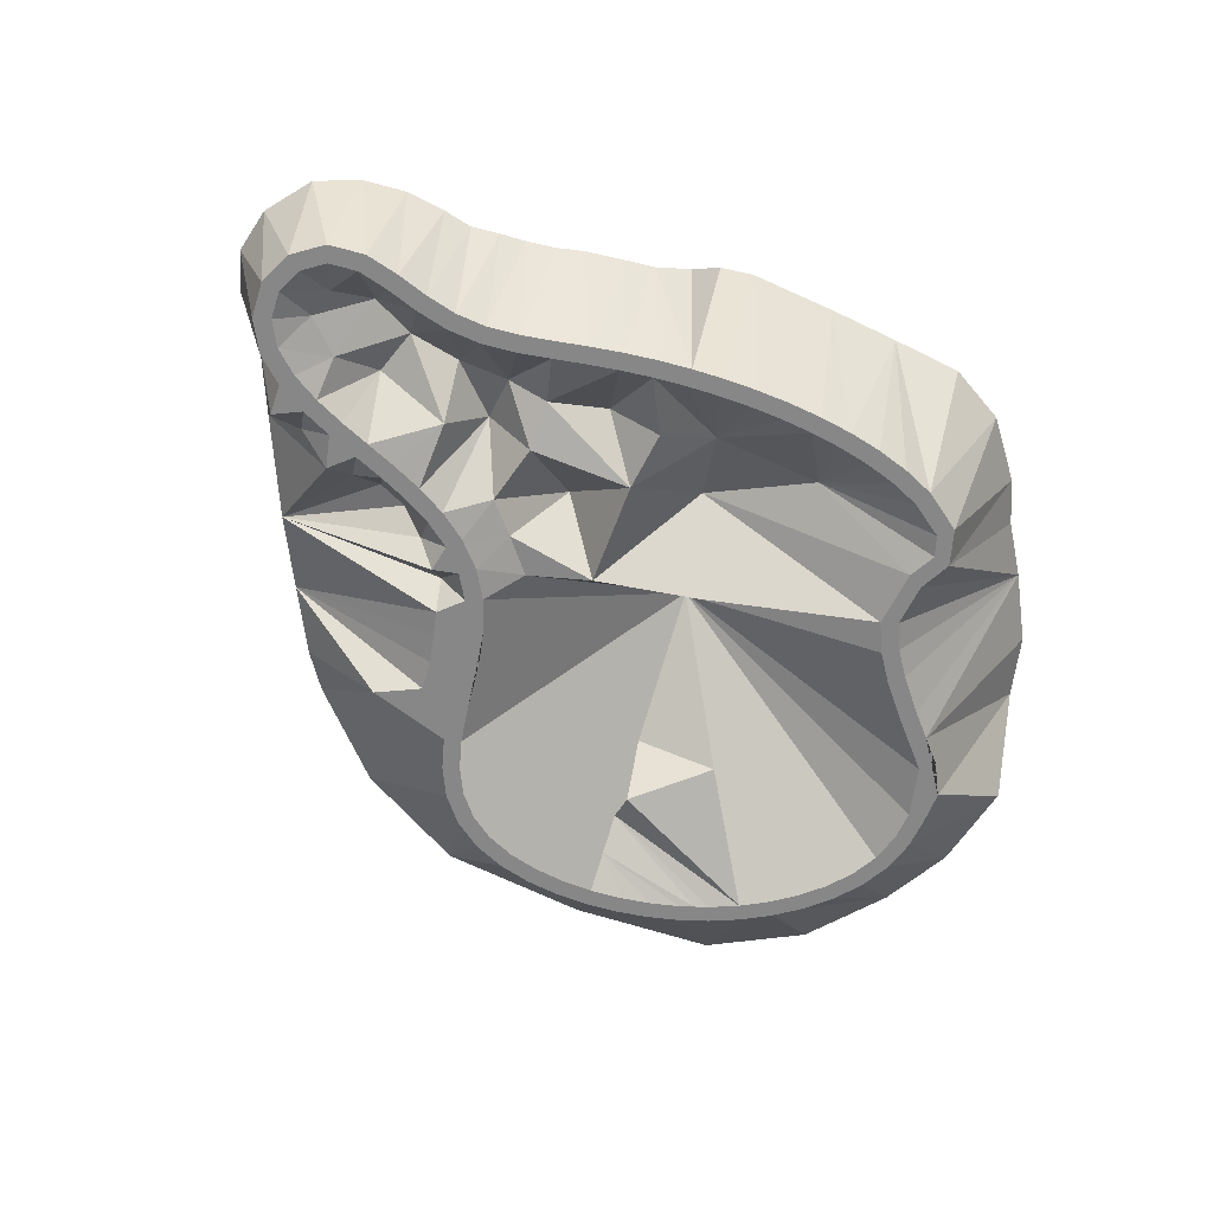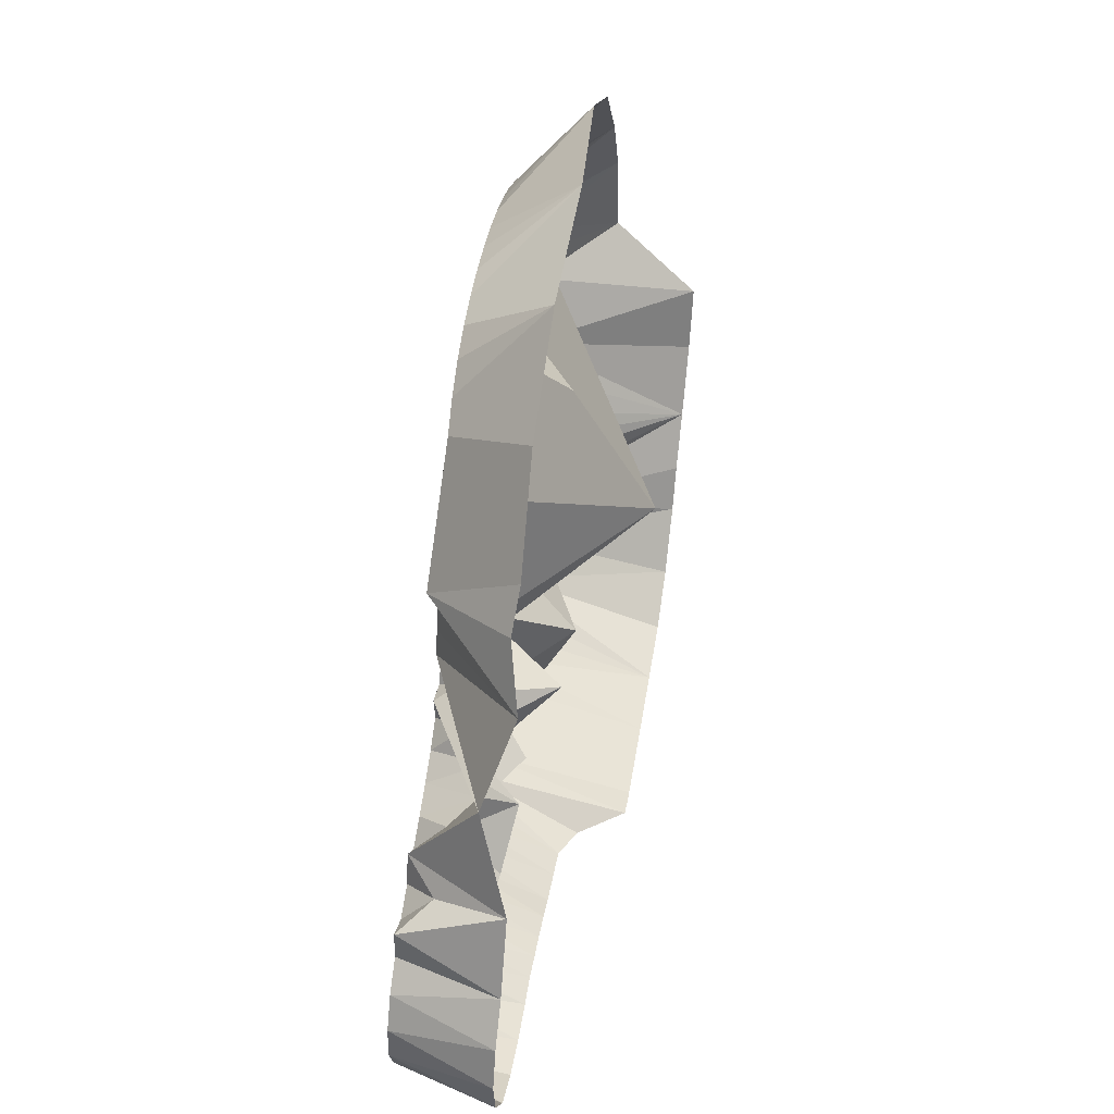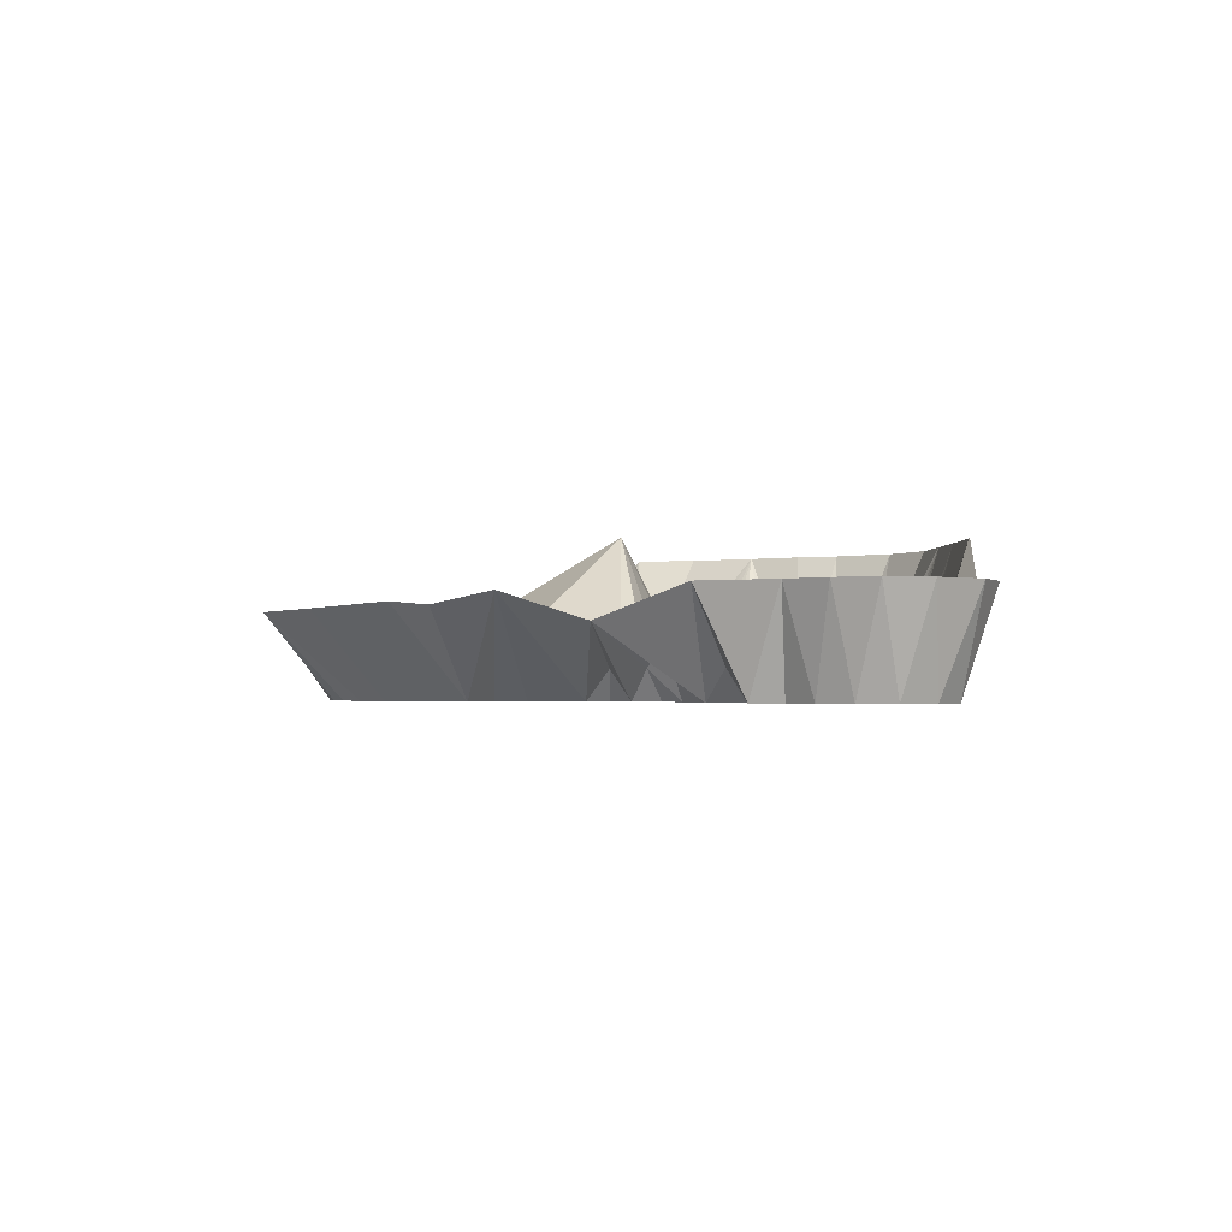
<metadata>
{"format":"obj","ext":"obj","renderer":"f3d","projection":"perspective","resolution":1024,"background":"white","views":[{"elev":-62.3,"azim":155.7,"up":"+Y"},{"elev":47.5,"azim":99.2,"up":"+Z"},{"elev":-1.7,"azim":87.9,"up":"+Y"}]}
</metadata>
<code>
o NurbsPath
v -34.75 0 25.03
v -33.02 0 25.83
v -31.18 0 26.58
v -29.23 0 27.26
v -27.17 0 27.87
v -25.02 0 28.38
v -22.79 0 28.8
v -20.51 0 29.09
v -18.18 0 29.27
v -15.83 0 29.3
v -13.49 0 29.17
v -11.2 0 28.88
v -8.985 0 28.4
v -6.885 0 27.73
v -4.935 0 26.85
v -3.162 0 25.75
v -1.584 0 24.43
v -0.2105 0 22.91
v 0.9598 0 21.17
v 1.935 0 19.25
v 2.734 0 17.16
v 3.383 0 14.93
v 3.917 0 12.59
v 4.382 0 10.17
v 4.83 0 7.726
v 5.324 0 5.298
v 5.924 0 2.933
v 6.68 0 0.6703
v 7.629 0 -1.459
v 8.798 0 -3.432
v 10.2 0 -5.233
v 11.85 0 -6.855
v 13.72 0 -8.3
v 15.81 0 -9.575
v 18.07 0 -10.7
v 20.48 0 -11.69
v 22.96 0 -12.59
v 25.47 0 -13.44
v 27.92 0 -14.26
v 30.28 0 -15.11
v 32.47 0 -16
v 34.47 0 -16.96
v 36.23 0 -17.99
v 37.74 0 -19.11
v 38.97 0 -20.3
v 39.92 0 -21.57
v 40.59 0 -22.89
v 40.98 0 -24.24
v 41.12 0 -25.6
v 41.03 0 -26.92
v 40.73 0 -28.16
v 40.26 0 -29.3
v 39.64 0 -30.31
v 38.89 0 -31.18
v 38.04 0 -31.88
v 37.09 0 -32.41
v 36.07 0 -32.77
v 35 0 -32.97
v 33.88 0 -33.02
v 32.73 0 -32.94
v 31.55 0 -32.76
v 30.36 0 -32.49
v 29.15 0 -32.19
v 27.94 0 -31.87
v 26.72 0 -31.56
v 25.5 0 -31.28
v 24.28 0 -31.05
v 23.07 0 -30.88
v 21.85 0 -30.78
v 20.63 0 -30.76
v 19.41 0 -30.81
v 18.19 0 -30.93
v 16.95 0 -31.12
v 15.7 0 -31.37
v 14.43 0 -31.66
v 13.14 0 -31.98
v 11.81 0 -32.32
v 10.46 0 -32.68
v 9.081 0 -33.05
v 7.665 0 -33.41
v 6.215 0 -33.76
v 4.732 0 -34.1
v 3.217 0 -34.42
v 1.672 0 -34.71
v 0.09901 0 -34.99
v -1.498 0 -35.23
v -3.115 0 -35.45
v -4.749 0 -35.64
v -6.396 0 -35.8
v -8.05 0 -35.93
v -9.709 0 -36.03
v -11.37 0 -36.09
v -13.02 0 -36.12
v -14.67 0 -36.12
v -16.3 0 -36.07
v -17.92 0 -35.99
v -19.51 0 -35.86
v -21.08 0 -35.7
v -22.62 0 -35.49
v -24.11 0 -35.24
v -25.57 0 -34.94
v -26.97 0 -34.6
v -28.32 0 -34.22
v -29.61 0 -33.81
v -30.82 0 -33.35
v -31.94 0 -32.86
v -32.98 0 -32.35
v -33.92 0 -31.8
v -34.74 0 -31.24
v -35.44 0 -30.67
v -36.01 0 -30.08
v -36.44 0 -29.49
v -36.74 0 -28.9
v -36.89 0 -28.31
v -36.92 0 -27.71
v -36.84 0 -27.12
v -36.65 0 -26.52
v -36.37 0 -25.91
v -36.04 0 -25.29
v -35.68 0 -24.64
v -35.31 0 -23.97
v -34.98 0 -23.26
v -34.72 0 -22.5
v -34.55 0 -21.69
v -34.51 0 -20.81
v -34.6 0 -19.88
v -34.84 0 -18.89
v -35.22 0 -17.85
v -35.76 0 -16.75
v -36.44 0 -15.62
v -37.25 0 -14.45
v -38.17 0 -13.26
v -39.17 0 -12.08
v -40.22 0 -10.9
v -41.29 0 -9.763
v -42.36 0 -8.671
v -43.39 0 -7.64
v -44.37 0 -6.681
v -45.27 0 -5.801
v -46.09 0 -5.005
v -46.82 0 -4.298
v -47.46 0 -3.679
v -47.99 0 -3.145
v -48.43 0 -2.693
v -48.78 0 -2.316
v -49.06 0 -2.003
v -49.26 0 -1.745
v -49.42 0 -1.533
v -49.53 0 -1.357
v -49.61 0 -1.209
v -49.66 0 -1.085
v -49.69 0 -0.976
v -49.7 0 -0.8788
v -49.71 0 -0.7889
v -49.71 0 -0.7031
v -49.71 0 -0.6192
v -49.71 0 -0.5358
v -49.71 0 -0.4525
v -49.71 0 -0.3692
v -49.71 0 -0.2858
v -49.71 0 -0.2025
v -49.71 0 -0.1192
v -49.71 0 -0.03584
v -49.71 0 0.04749
v -49.71 0 0.1308
v -49.71 0 0.2142
v -49.71 0 0.2975
v -49.71 0 0.3808
v -49.71 0 0.4642
v -49.71 0 0.5475
v -49.71 0 0.631
v -49.71 0 0.7151
v -49.71 0 0.8004
v -49.71 0 0.888
v -49.72 0 0.9791
v -49.72 0 1.075
v -49.72 0 1.178
v -49.73 0 1.29
v -49.73 0 1.412
v -49.74 0 1.549
v -49.75 0 1.702
v -49.77 0 1.876
v -49.78 0 2.072
v -49.8 0 2.294
v -49.83 0 2.544
v -49.86 0 2.824
v -49.88 0 3.135
v -49.91 0 3.48
v -49.94 0 3.859
v -49.96 0 4.271
v -49.97 0 4.719
v -49.98 0 5.2
v -49.97 0 5.716
v -49.95 0 6.264
v -49.9 0 6.843
v -49.83 0 7.453
v -49.73 0 8.092
v -49.6 0 8.76
v -49.44 0 9.455
v -49.23 0 10.18
v -48.97 0 10.92
v -48.67 0 11.69
v -48.31 0 12.49
v -47.88 0 13.31
v -47.4 0 14.15
v -46.84 0 15.01
v -46.2 0 15.89
v -45.49 0 16.8
v -44.69 0 17.71
v -43.79 0 18.64
v -42.81 0 19.58
v -41.73 0 20.52
v -40.55 0 21.46
v -39.26 0 22.39
v -37.87 0 23.3
v -36.36 0 24.18
l 1 2
l 2 3
l 3 4
l 4 5
l 5 6
l 6 7
l 7 8
l 8 9
l 9 10
l 10 11
l 11 12
l 12 13
l 13 14
l 14 15
l 15 16
l 16 17
l 17 18
l 18 19
l 19 20
l 20 21
l 21 22
l 22 23
l 23 24
l 24 25
l 25 26
l 26 27
l 27 28
l 28 29
l 29 30
l 30 31
l 31 32
l 32 33
l 33 34
l 34 35
l 35 36
l 36 37
l 37 38
l 38 39
l 39 40
l 40 41
l 41 42
l 42 43
l 43 44
l 44 45
l 45 46
l 46 47
l 47 48
l 48 49
l 49 50
l 50 51
l 51 52
l 52 53
l 53 54
l 54 55
l 55 56
l 56 57
l 57 58
l 58 59
l 59 60
l 60 61
l 61 62
l 62 63
l 63 64
l 64 65
l 65 66
l 66 67
l 67 68
l 68 69
l 69 70
l 70 71
l 71 72
l 72 73
l 73 74
l 74 75
l 75 76
l 76 77
l 77 78
l 78 79
l 79 80
l 80 81
l 81 82
l 82 83
l 83 84
l 84 85
l 85 86
l 86 87
l 87 88
l 88 89
l 89 90
l 90 91
l 91 92
l 92 93
l 93 94
l 94 95
l 95 96
l 96 97
l 97 98
l 98 99
l 99 100
l 100 101
l 101 102
l 102 103
l 103 104
l 104 105
l 105 106
l 106 107
l 107 108
l 108 109
l 109 110
l 110 111
l 111 112
l 112 113
l 113 114
l 114 115
l 115 116
l 116 117
l 117 118
l 118 119
l 119 120
l 120 121
l 121 122
l 122 123
l 123 124
l 124 125
l 125 126
l 126 127
l 127 128
l 128 129
l 129 130
l 130 131
l 131 132
l 132 133
l 133 134
l 134 135
l 135 136
l 136 137
l 137 138
l 138 139
l 139 140
l 140 141
l 141 142
l 142 143
l 143 144
l 144 145
l 145 146
l 146 147
l 147 148
l 148 149
l 149 150
l 150 151
l 151 152
l 152 153
l 153 154
l 154 155
l 155 156
l 156 157
l 157 158
l 158 159
l 159 160
l 160 161
l 161 162
l 162 163
l 163 164
l 164 165
l 165 166
l 166 167
l 167 168
l 168 169
l 169 170
l 170 171
l 171 172
l 172 173
l 173 174
l 174 175
l 175 176
l 176 177
l 177 178
l 178 179
l 179 180
l 180 181
l 181 182
l 182 183
l 183 184
l 184 185
l 185 186
l 186 187
l 187 188
l 188 189
l 189 190
l 190 191
l 191 192
l 192 193
l 193 194
l 194 195
l 195 196
l 196 197
l 197 198
l 198 199
l 199 200
l 200 201
l 201 202
l 202 203
l 203 204
l 204 205
l 205 206
l 206 207
l 207 208
l 208 209
l 209 210
l 210 211
l 211 212
l 212 213
l 213 214
l 214 215
l 215 216
l 216 1
o road_Plane
v -39.94 -0 -12.78
v -37.74 -0 -15.57
v -38.42 0 -11.47
v -36.1 0 -14.43
v -36.08 -0 -18.54
v -34.22 0 -17.82
v -3.448 2.192 -8.409
v 35.29 2.192 -28.04
v 32.22 2.192 -21.36
v -31.79 -0 -34.05
v -30.99 0 -32.22
v -28.21 -0 -35.32
v -27.66 0 -33.4
v -24.56 -0 -36.2
v -24.18 0 -34.24
v -20.86 -0 -36.76
v -20.64 0 -34.77
v -17.15 -0 -37.06
v -17.05 0 -35.06
v -13.44 -0 -37.15
v -13.44 0 -35.15
v -9.729 -0 -37.06
v -9.824 0 -35.07
v -6.032 -0 -36.81
v -6.213 0 -34.81
v -2.35 -0 -36.39
v -2.615 0 -34.41
v 1.311 -0 -35.83
v 0.9634 0 -33.86
v 4.944 -0 -35.11
v 4.516 0 -33.15
v 8.539 -0 -34.25
v 8.048 0 -32.31
v 12.09 -0 -33.32
v 11.58 0 -31.39
v 15.6 -0 -32.46
v 15.18 0 -30.5
v 19.08 0 -31.89
v 18.91 0 -29.89
v 22.55 -0 -31.88
v 22.73 0 -29.89
v 26.03 -0 -32.47
v 26.47 0 -30.52
v 29.56 -0 -33.36
v 30.03 0 -31.41
v 33.35 -0 -34.01
v 33.45 0 -32.01
v 37.39 -0 -33.36
v 36.59 0 -31.53
v 40.58 -0 -30.7
v 38.94 0 -29.56
v 42.05 -0 -26.87
v 40.06 0 -26.61
v 41.59 -0 -22.8
v 39.71 0 -23.47
v 39.47 -0 -19.36
v 38 0 -20.73
v 36.42 -0 -16.91
v 35.35 0 -18.6
v 33.05 0 -15.15
v 32.23 -0 -16.97
v 29.58 0 -13.76
v 28.89 -0 -15.64
v 26.1 0 -12.56
v 25.46 0 -14.45
v 22.65 0 -11.38
v 21.97 -0 -13.26
v 19.3 0 -10.08
v 18.5 -0 -11.92
v 16.11 0 -8.527
v 15.12 -0 -10.27
v 13.21 0 -6.589
v 11.96 -0 -8.151
v 10.73 0 -4.193
v 9.2 -0 -5.483
v 8.783 0 -1.35
v 7.03 -0 -2.313
v 7.386 0 1.844
v 5.5 -0 1.176
v 6.412 0 5.256
v 4.466 -0 4.792
v 5.688 0 8.798
v 3.724 -0 8.421
v 5 0 12.41
v 3.042 -0 12
v 4.134 0 16.05
v 2.212 -0 15.49
v 2.864 0 19.63
v 1.038 -0 18.81
v 0.9703 0 22.99
v -0.6523 -0 21.83
v -1.68 -0 25.86
v -2.966 0 24.33
v -4.944 0 27.98
v -5.834 -0 26.19
v -8.547 0 29.33
v -9.082 -0 27.4
v -12.28 0 30.06
v -12.54 -0 28.08
v -16.05 0 30.31
v -16.08 -0 28.32
v -19.8 0 30.18
v -19.64 -0 28.19
v -23.52 0 29.71
v -23.19 -0 27.74
v -27.19 0 28.92
v -26.68 -0 26.99
v -30.77 0 27.82
v -30.1 -0 25.93
v -34.25 0 26.4
v -33.41 -0 24.59
v -37.58 -0 24.66
v -36.57 0 22.94
v -40.73 -1e-06 22.59
v -39.55 1e-06 20.98
v -43.65 -1e-06 20.2
v -42.29 1e-06 18.73
v -46.27 -1e-06 17.45
v -44.73 1e-06 16.18
v -48.48 -1e-06 14.33
v -46.75 1e-06 13.32
v -50.09 -1e-06 10.82
v -48.19 0 10.18
v -50.91 -1e-06 7.026
v -48.92 1e-06 6.826
v -50.92 -1e-06 3.19
v -48.93 1e-06 3.34
v -50.71 -1e-06 -0.4378
v -48.72 0 -0.3227
v -48.52 -0 -4.079
v -47.09 0 -2.672
v -45.88 -0 -6.652
v -44.49 0 -5.217
v -43.29 -0 -9.208
v -41.87 0 -7.8
v -39.31 0 -10.48
v 1.612 11.65 -13.21
v 26.88 6.856 -20.06
v 13.83 8.913 -19.09
v 18.72 2.192 -19.05
v -36.27 -0 -23.51
v -34.46 0 -24.37
v -37.81 -1e-06 -27.12
v -35.84 0 -27.42
v -36.3 -0 -31.23
v -34.88 0 -29.81
v 30.44 5.999 -27.74
v 36.04 2.192 -24.69
v 25.5 6.991 -25.31
v 19.56 7.791 -24.3
v 13.92 6.439 -24.9
v 9.484 3.752 -25.32
v 2.334 7.649 -25.87
v -2.879 2.192 -27.35
v -1.809 -0 23.08
v 1.625 -0 17.15
v 21.3 9.842 17.33
v 25.6 11.18 10.67
v 30.34 7.984 1.313
v 35.97 11.63 -8.039
v 9.415 0 -2.411
v 7.733 -0 -3.493
v -48.93 1e-06 3.34
v -48.72 0 -0.3227
v -17.72 19.15 -3.554
v -15.41 2.192 -11.24
v -12.03 11.12 -19.47
v -2.577 2.192 -20.39
v 9.107 2.192 -20
v -22.3 7.215 -27.51
v -9.4 5.769 -28.25
v 10.41 2.192 -13.02
v 7.063 2.192 -9.695
v 3.587 2.192 -5.962
v 11.17 0 1.272
v 10.29 0 4.133
v 9.349 0 7.395
v 8.858 0 10.9
v 11.8 3.457 -1.174
v 13.58 0 -3.399
v 15.8 3.457 -4.881
v 18.58 6.199 -6.475
v 21.92 6.199 -7.81
v 25.33 3.457 -8.848
v 28.48 0 -9.997
v 32.37 3.457 -11.63
v 36.08 0 -13.41
v 40.14 11.63 -16.17
v 43.64 11.63 -20.23
v 45.39 11.63 -24.75
v 44.56 11.63 -29.92
v 41.06 11.63 -35.08
v 36.26 11.63 -37.39
v 31.47 11.63 -38.13
v 27.04 11.63 -37.85
v 23.81 11.63 -37.39
v 20.67 11.63 -37.94
v 17.81 11.63 -38.31
v 14.59 11.63 -38.96
v 11.63 11.63 -39.88
v 7.483 11.63 -40.71
v 3.977 11.63 -41.36
v 0.01105 13.28 -42.28
v -3.771 18.51 -42.19
v -7.461 18.51 -42.92
v -17.33 18.51 -42.83
v -25.45 18.51 -42.56
v -33.66 18.51 -42.19
v -40.39 18.51 -38.96
v -45.83 18.51 -32.78
v -48.42 18.51 -27.89
v -52.57 18.51 -22.26
v -57.27 18.51 -14.88
v -59.58 18.51 -7.596
v -60.96 8.607 0.9823
v -59.39 8.607 11.5
v -55.61 8.607 19.62
v -48.97 8.607 28.78
v -38.48 8.607 35.29
v -22.01 9.858 37.81
v -4.605 9.858 36.88
v 8.412 9.858 30.51
v 18.11 10.3 21.61
v 13.73 0 13.64
v -4.4 -0 25.26
v -7.458 -0 26.79
v -10.81 -0 27.74
v -14.31 -0 28.2
v -17.86 -0 28.25
v -7.754 9.573 5.97
v 0.1927 -0 20.32
v -18.68 9.573 12.32
v 1.918 -0 16.32
v -1.231 -0 22.45
v -3.683 -0 24.79
v -6.646 -0 26.49
v -9.945 -0 27.57
v -13.42 -0 28.14
v -16.97 -0 28.28
v -12.74 14.36 1.208
v -0.2298 -0 21.07
v -18.2 14.36 4.382
v 1.331 -0 17.98
v -2.388 -0 23.7
v -5.117 -0 25.72
v -8.27 -0 27.1
v -11.67 -0 27.91
v -15.19 -0 28.26
v -18.75 -0 28.22
v -2.771 4.787 10.73
v 0.6152 -0 19.57
v -19.16 4.787 20.25
v -21.41 -0 27.96
v -24.94 -0 27.36
v -28.39 -0 26.46
v -31.76 -0 25.26
v -34.99 0 23.76
v -27.15 4.877 9.691
v -17.96 16.75 0.4138
v -18.92 2.484 16.28
v -18.44 11.97 8.349
v -19.4 2.393 24.22
f 217 218 220 219
f 218 221 222 220
f 226 228 229 227
f 228 230 231 229
f 230 232 233 231
f 232 234 235 233
f 234 236 237 235
f 236 238 239 237
f 239 238 240 241
f 240 242 243 241
f 243 242 244 245
f 244 246 247 245
f 246 248 249 247
f 248 250 251 249
f 250 252 253 251
f 252 254 255 253
f 254 256 257 255
f 256 258 259 257
f 258 260 261 259
f 260 262 263 261
f 262 264 265 263
f 264 266 267 265
f 266 268 269 267
f 268 270 271 269
f 270 272 273 271
f 272 274 275 273
f 274 276 277 275
f 276 278 279 277
f 278 280 281 279
f 280 282 283 281
f 283 282 284 285
f 284 286 287 285
f 286 288 289 287
f 288 290 291 289
f 290 292 293 291
f 292 294 295 293
f 294 296 297 295
f 296 298 299 297
f 298 300 301 299
f 300 302 303 301
f 302 304 305 459 372 449 303
f 306 308 309 460 371 450 307
f 308 310 311 461 441 451 309
f 310 312 313 462 442 452 311
f 312 314 315 463 443 453 313
f 314 316 317 464 444 454 315
f 316 318 319 465 445 455 317
f 318 320 321 469 319
f 320 322 323 470 321
f 322 324 325 471 323
f 324 326 327 472 325
f 326 328 329 473 327
f 328 330 331 329
f 330 332 333 331
f 332 334 335 333
f 334 336 337 335
f 336 338 339 337
f 338 340 341 339
f 342 344 345 343
f 344 346 347 345
f 331 333 335 337 339 381 474 329
f 219 351 350 217
f 357 359 360 358
f 359 361 362 360
f 295 297 299 301 303 466 446 456 381 293
f 305 467 447 457 307 450 371 460 309 451 441 461 311 452 442 462 313 453 443 463 315 454 444 464 317 455 445 465 319 478 468 476 448 477 458 475 381 456 446 466 303 449 372 459
f 222 221 357 358
f 227 362 361 226
f 305 304 306 307 457 447 467
f 347 346 350 351
f 448 476 474
f 341 340 342 343
f 341 343 381 339
f 379 380 345 347
f 343 379 347 381
f 347 351 381
f 220 222 382
f 220 382 381
f 382 222 383
f 222 358 383
f 383 358 386
f 358 360 386
f 220 381 219
f 351 219 381
f 360 362 386
f 386 362 227
f 227 229 386
f 229 231 386
f 231 233 386
f 386 233 235
f 386 235 387
f 387 235 237
f 387 237 239
f 387 383 386
f 387 384 383
f 239 241 387
f 387 241 243
f 243 245 387
f 245 370 387
f 370 245 369
f 245 247 369
f 369 247 368
f 247 249 368
f 249 251 368
f 367 368 251
f 251 253 367
f 253 255 367
f 367 255 366
f 255 257 366
f 365 366 257
f 257 259 365
f 363 365 259
f 259 261 363
f 261 263 363
f 224 363 263
f 263 265 224
f 265 267 224
f 267 269 224
f 364 224 269
f 269 271 364
f 271 273 364
f 225 364 273
f 273 275 225
f 224 364 363
f 364 225 363
f 363 225 365
f 225 354 365
f 275 277 225
f 225 277 354
f 277 279 354
f 279 281 354
f 354 281 356
f 356 365 354
f 365 356 366
f 281 283 356
f 285 356 283
f 356 285 355
f 285 287 355
f 355 287 388
f 287 289 388
f 388 289 389
f 289 291 389
f 389 291 390
f 291 293 390
f 381 390 293
f 385 355 388
f 353 385 388
f 388 389 353
f 353 389 223
f 389 390 223
f 390 381 223
f 382 223 381
f 383 223 382
f 384 223 383
f 223 384 353
f 384 385 353
f 356 355 366
f 366 355 367
f 355 385 367
f 367 385 368
f 385 384 368
f 368 384 369
f 369 384 370
f 384 387 370
f 391 395 292
f 292 290 395
f 395 290 396
f 290 288 396
f 396 288 397
f 288 286 397
f 397 286 398
f 286 284 398
f 398 284 399
f 284 282 399
f 399 282 400
f 282 280 400
f 400 280 401
f 280 278 401
f 401 278 402
f 278 276 402
f 402 276 403
f 294 292 391
f 391 392 294
f 294 392 296
f 392 393 296
f 296 393 298
f 393 394 298
f 298 394 300
f 302 300 394 440
f 302 440 439 304
f 440 302 304 306 438 439
f 306 438 437 308
f 310 308 437
f 312 310 437
f 312 437 436 314
f 316 314 436
f 318 316 436
f 320 318 436
f 320 436 435 322
f 324 322 435
f 326 324 435
f 328 326 435
f 328 435 434 330
f 330 434 433 332
f 334 332 433
f 336 334 433
f 336 433 432 338
f 340 338 432
f 432 431 340
f 340 431 342
f 344 342 431
f 431 430 344
f 344 430 348 346
f 430 429 348
f 429 428 348
f 348 428 350
f 428 217 350
f 218 217 428
f 221 218 428
f 357 221 428
f 359 357 428
f 428 427 359
f 427 426 359
f 359 426 361
f 426 425 361
f 361 425 226
f 425 424 226
f 424 423 226
f 226 423 228
f 230 228 423
f 232 230 423
f 423 422 232
f 232 422 234
f 236 234 422
f 422 421 236
f 238 236 421
f 240 238 421
f 421 420 240
f 242 240 420
f 420 419 242
f 419 418 242
f 244 242 418
f 246 244 418
f 418 417 246
f 248 246 417
f 417 416 248
f 248 416 250
f 416 415 250
f 250 415 252
f 415 414 252
f 252 414 254
f 414 413 254
f 254 413 256
f 413 412 256
f 256 412 258
f 412 411 258
f 258 411 260
f 411 410 260
f 260 410 262
f 410 409 262
f 262 409 264
f 409 408 264
f 264 408 266
f 408 407 266
f 266 407 268
f 407 406 268
f 268 406 270
f 406 405 270
f 270 405 272
f 405 404 272
f 272 404 274
f 404 403 274
f 274 403 276
f 373 440 439
f 373 374 440
f 440 394 374
f 394 393 374
f 393 392 374
f 392 391 374
f 374 391 375
f 391 375 395
f 396 375 395
f 397 375 396
f 398 375 397
f 399 375 398
f 400 375 399
f 401 375 400
f 375 401 376
f 401 402 376
f 403 376 402
f 404 376 403
f 469 321 478
f 321 470 478
f 470 323 478
f 323 471 478
f 471 325 478
f 325 472 478
f 472 327 468
f 327 473 468
f 473 329 468
f 329 474 476
f 474 381 475
f 475 458 474
f 458 477 474
f 474 477 448
f 329 476 468
f 478 472 468
f 478 319 469
l 348 349

</code>
